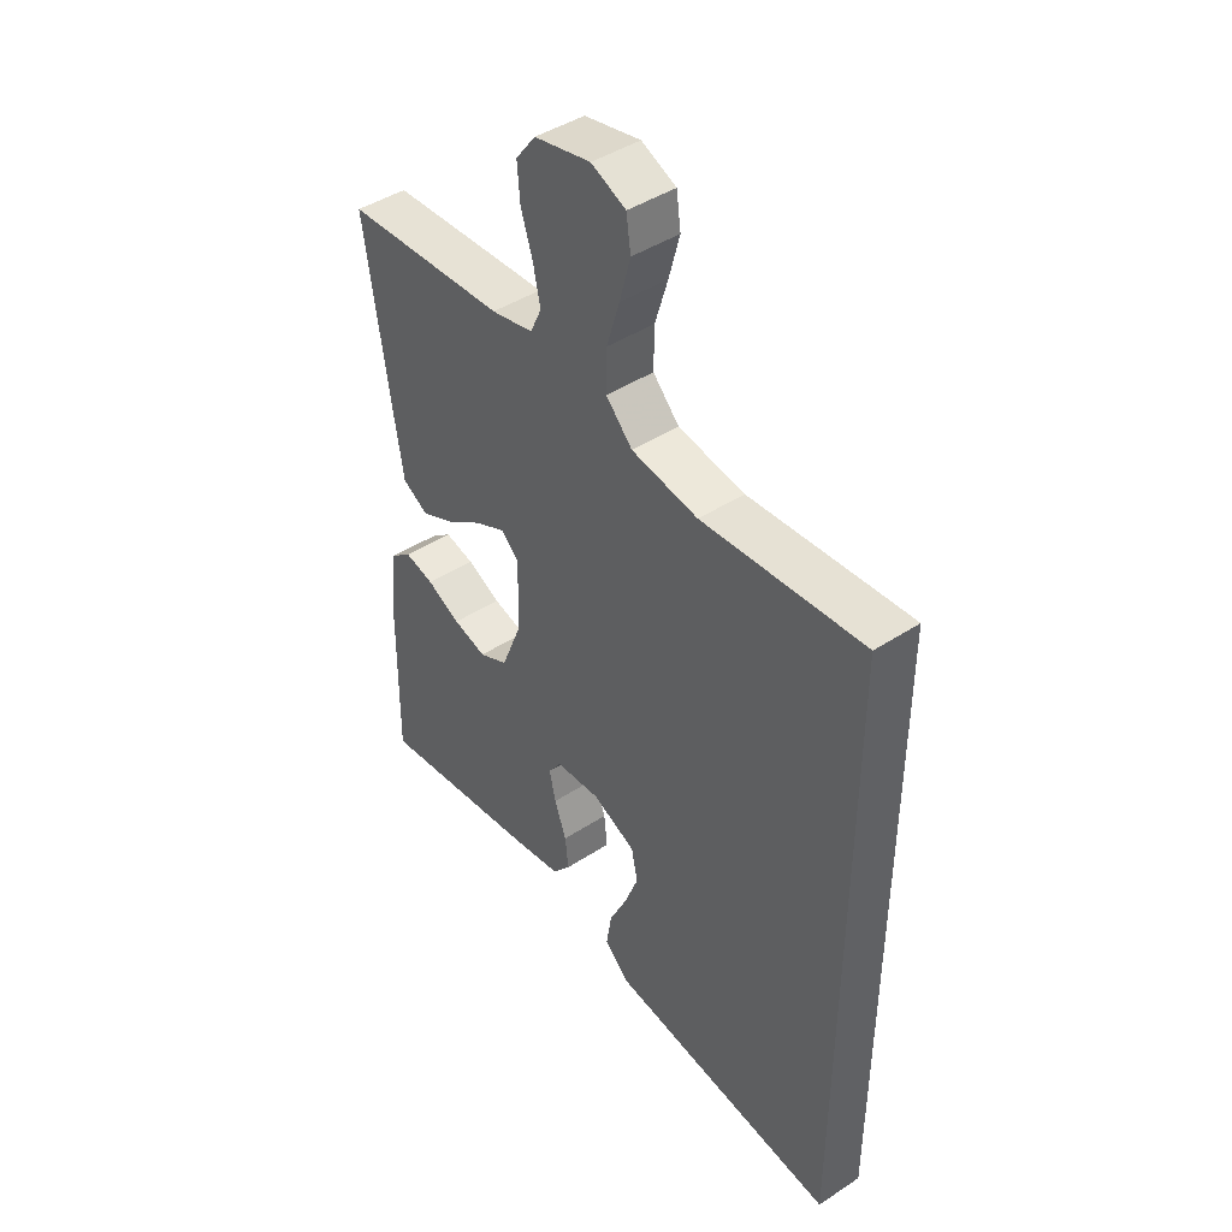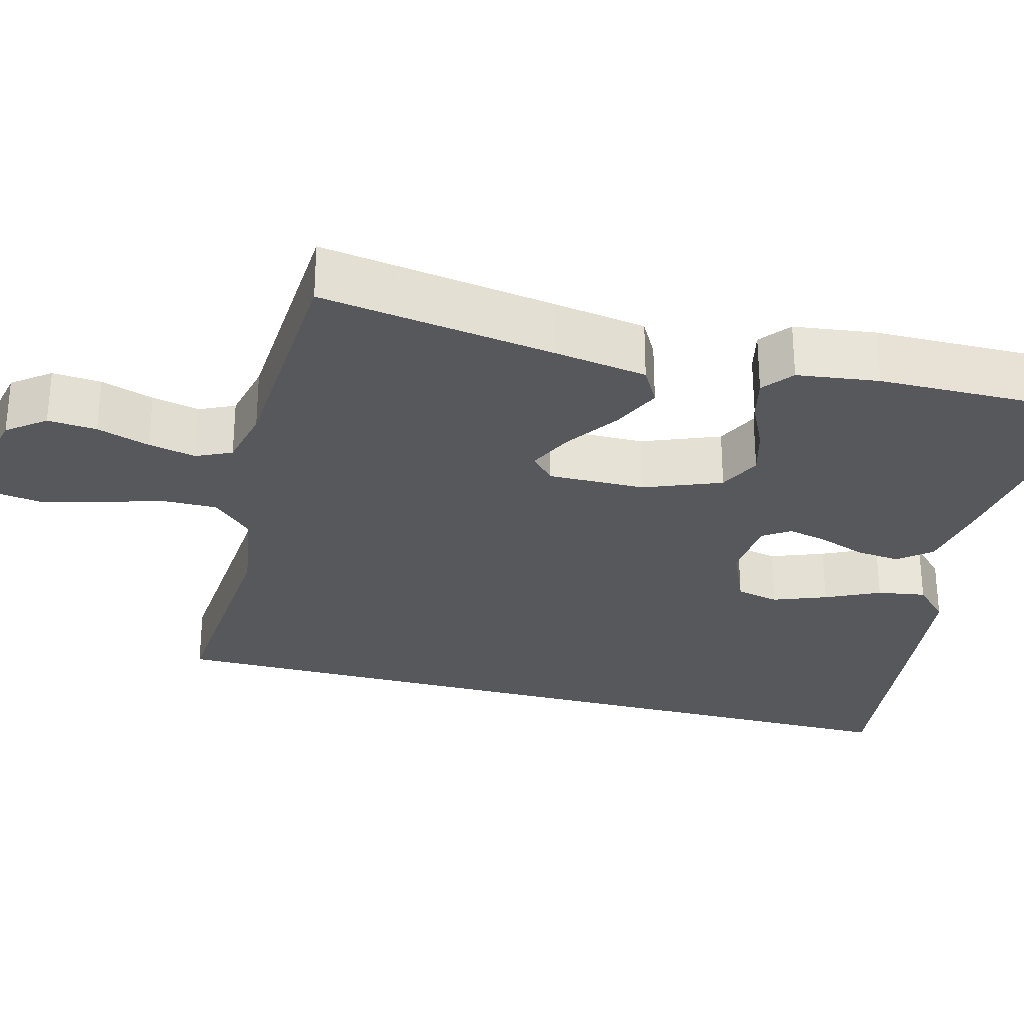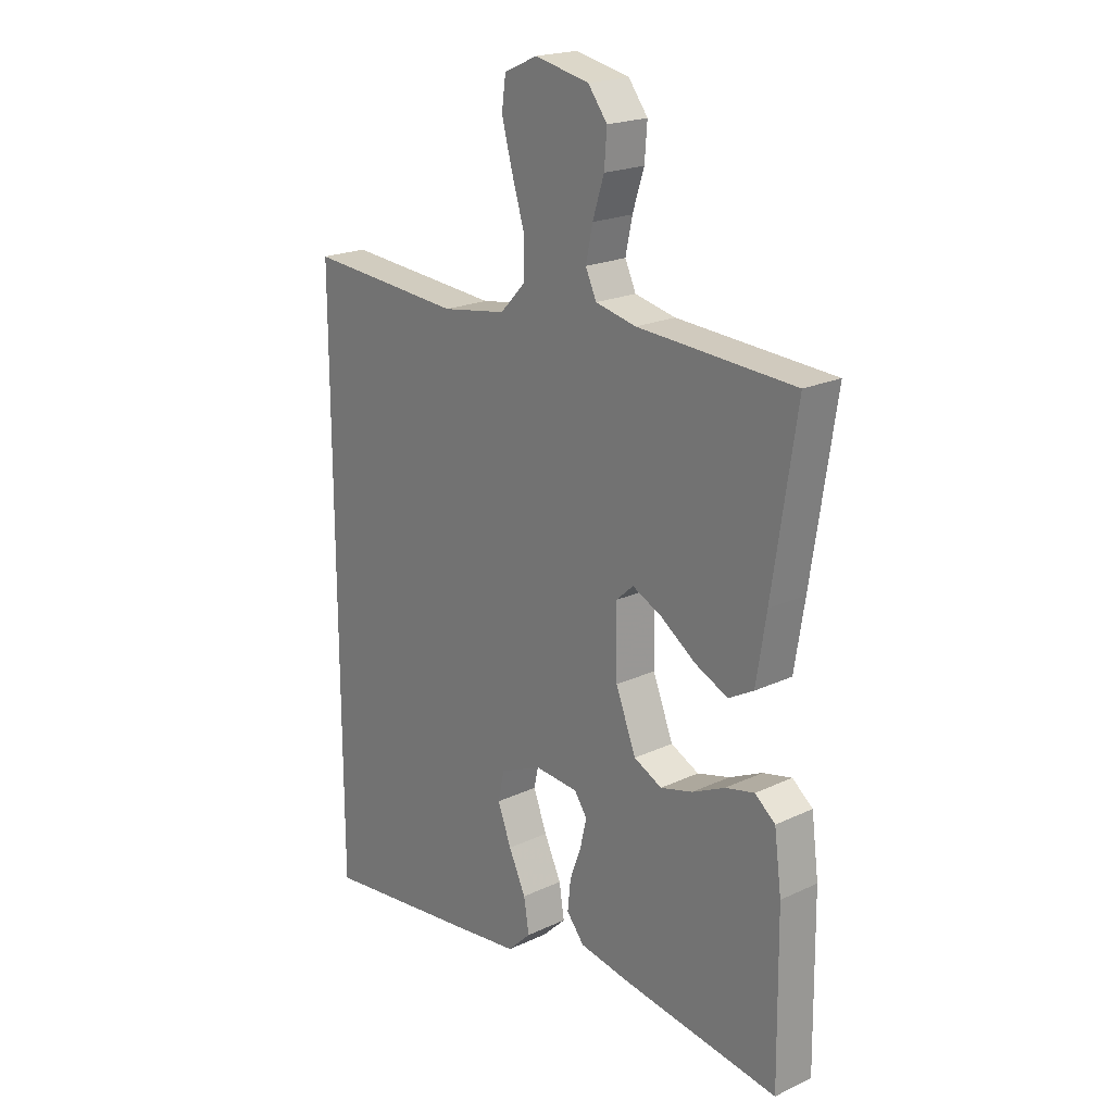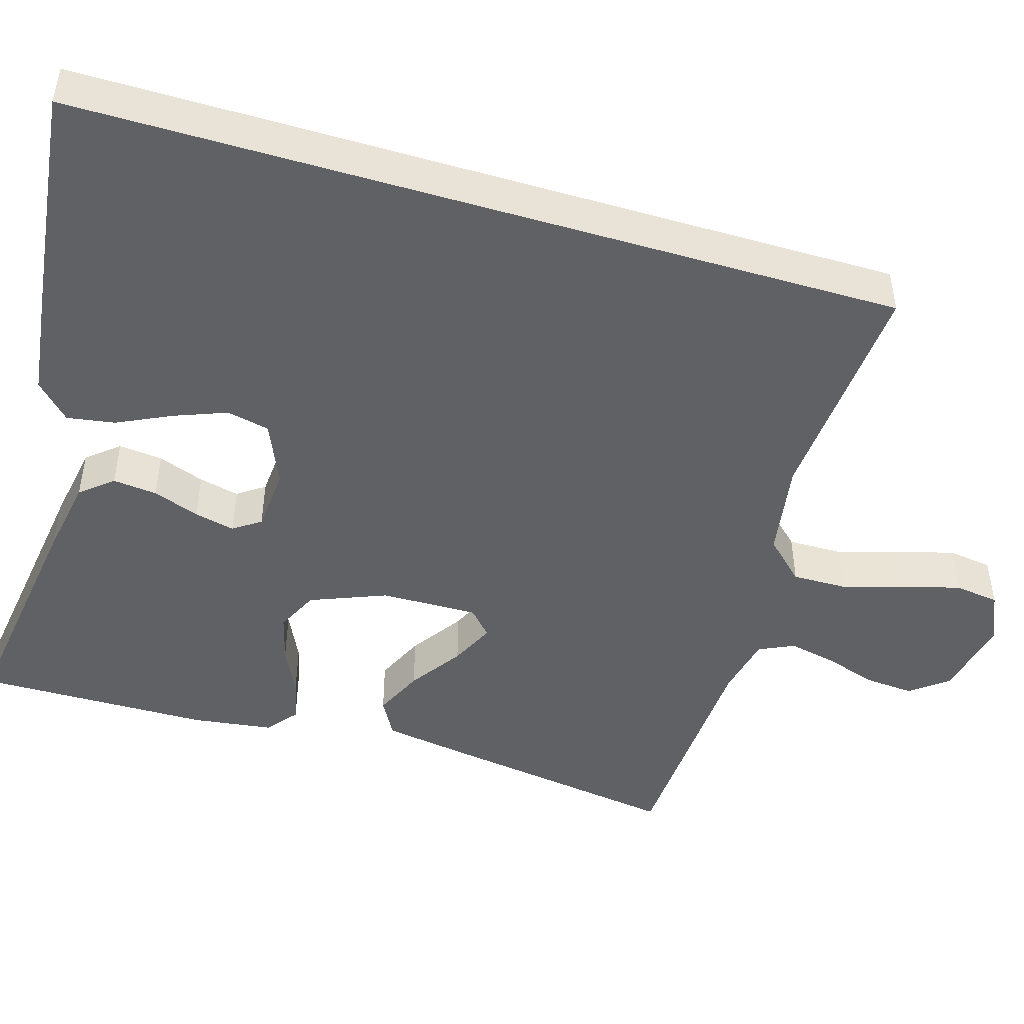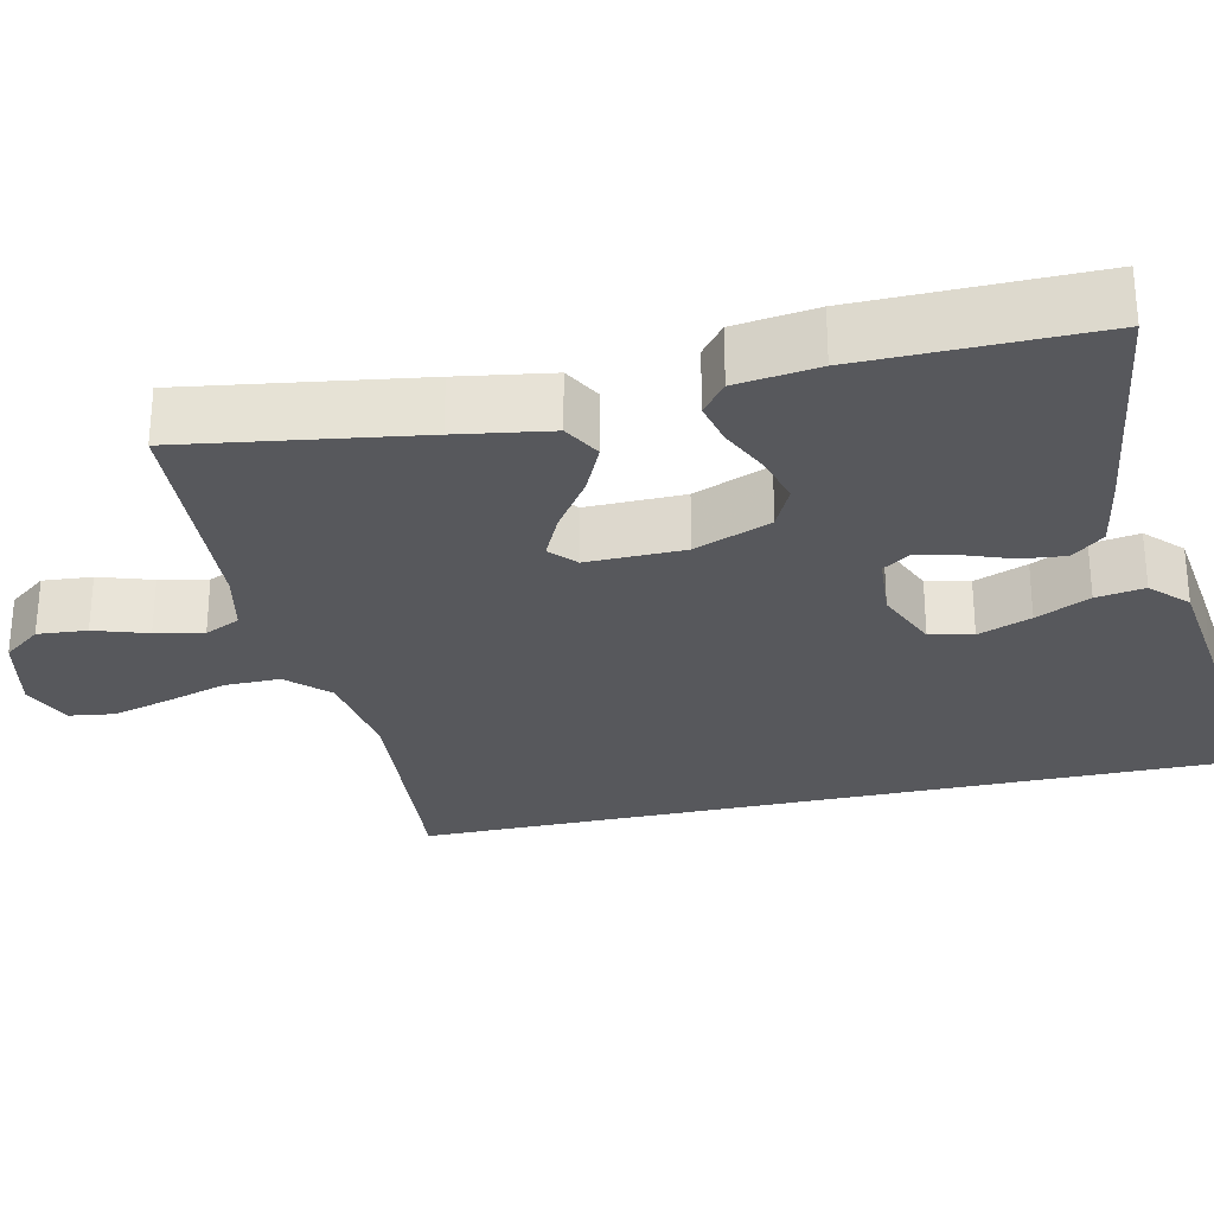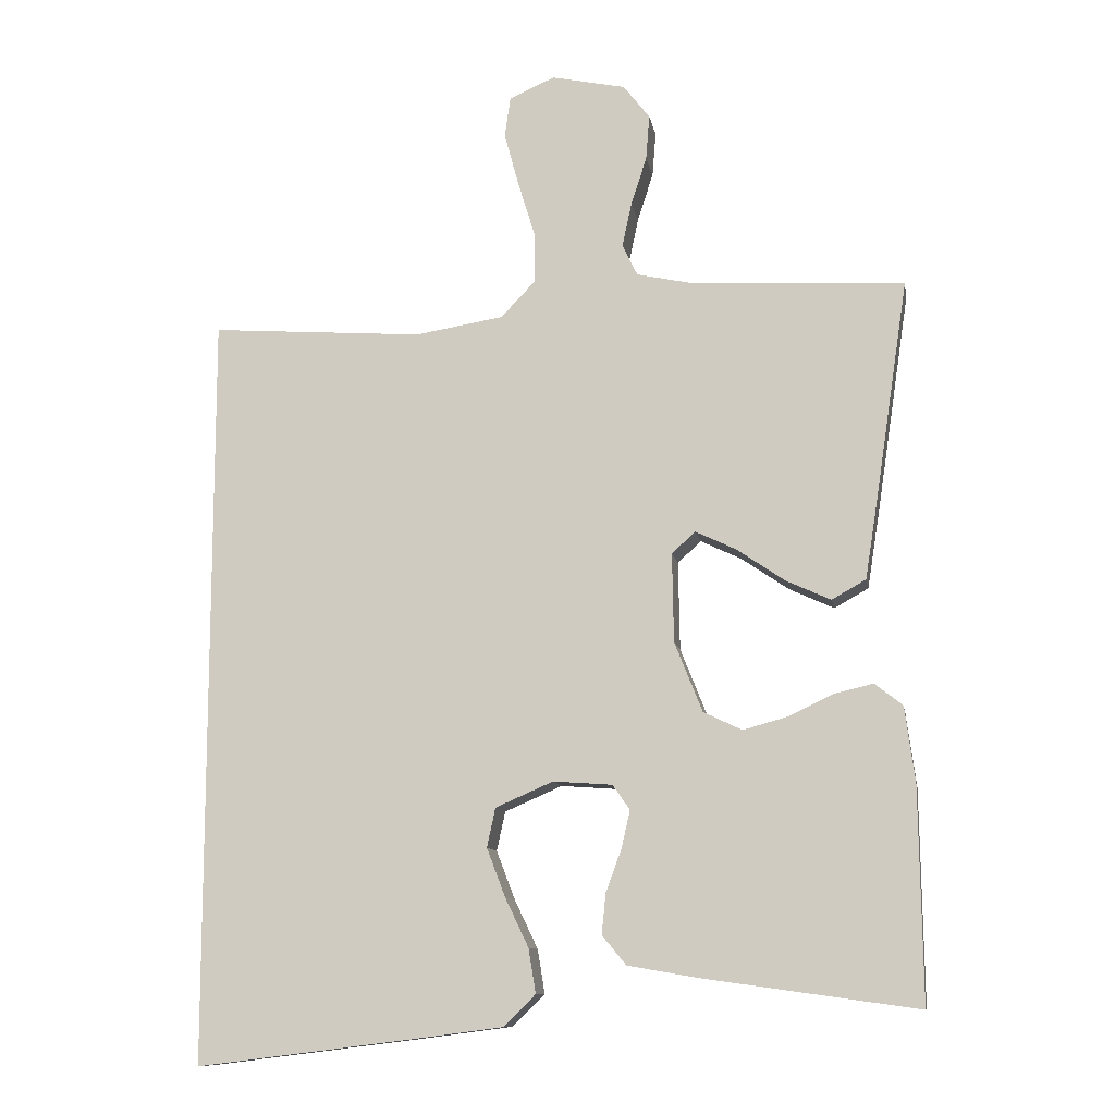
<metadata>
{"format":"obj","ext":"obj","renderer":"f3d","projection":"perspective","resolution":1024,"background":"white","views":[{"elev":43.9,"azim":-127.5,"up":"+Z"},{"elev":-28.8,"azim":75.1,"up":"+Y"},{"elev":20.6,"azim":49.7,"up":"+Z"},{"elev":-47.3,"azim":-106.7,"up":"+Y"},{"elev":-28.6,"azim":102.5,"up":"+Y"},{"elev":-10.8,"azim":9.9,"up":"+Z"}]}
</metadata>
<code>
v -0.5 0.07 0.482
v -0.2 0.07 0.46
v -0.076 0.07 0.48
v -0.027 0.07 0.531
v -0.028 0.07 0.603
v -0.052 0.07 0.681
v -0.072 0.07 0.755
v -0.064 0.07 0.812
v 0 0.07 0.84
v 0.104 0.07 0.818
v 0.141 0.07 0.77
v 0.136 0.07 0.707
v 0.114 0.07 0.639
v 0.101 0.07 0.578
v 0.122 0.07 0.533
v 0.2 0.07 0.516
v 0.5 0.07 0.5
v 0.455 0.07 0.2
v 0.436 0.07 0.08
v 0.388 0.07 0.053
v 0.325 0.07 0.082
v 0.258 0.07 0.128
v 0.201 0.07 0.155
v 0.168 0.07 0.125
v 0.17 0.07 0
v 0.209 0.07 -0.098
v 0.263 0.07 -0.124
v 0.325 0.07 -0.107
v 0.388 0.07 -0.077
v 0.443 0.07 -0.064
v 0.482 0.07 -0.095
v 0.496 0.07 -0.2
v 0.5 0.07 -0.5
v 0.2 0.07 -0.458
v 0.101 0.07 -0.441
v 0.067 0.07 -0.4
v 0.073 0.07 -0.343
v 0.095 0.07 -0.283
v 0.107 0.07 -0.231
v 0.083 0.07 -0.196
v 0 0.07 -0.19
v -0.081 0.07 -0.225
v -0.093 0.07 -0.28
v -0.067 0.07 -0.348
v -0.034 0.07 -0.417
v -0.024 0.07 -0.479
v -0.069 0.07 -0.523
v -0.2 0.07 -0.54
v -0.5 0.07 -0.577
v -0.5 0 0.482
v -0.2 0 0.46
v -0.076 0 0.48
v -0.027 0 0.531
v -0.028 0 0.603
v -0.052 0 0.681
v -0.072 0 0.755
v -0.064 0 0.812
v 0 0 0.84
v 0.104 0 0.818
v 0.141 0 0.77
v 0.136 0 0.707
v 0.114 0 0.639
v 0.101 0 0.578
v 0.122 0 0.533
v 0.2 0 0.516
v 0.5 0 0.5
v 0.455 0 0.2
v 0.436 0 0.08
v 0.388 0 0.053
v 0.325 0 0.082
v 0.258 0 0.128
v 0.201 0 0.155
v 0.168 0 0.125
v 0.17 0 0
v 0.209 0 -0.098
v 0.263 0 -0.124
v 0.325 0 -0.107
v 0.388 0 -0.077
v 0.443 0 -0.064
v 0.482 0 -0.095
v 0.496 0 -0.2
v 0.5 0 -0.5
v 0.2 0 -0.458
v 0.101 0 -0.441
v 0.067 0 -0.4
v 0.073 0 -0.343
v 0.095 0 -0.283
v 0.107 0 -0.231
v 0.083 0 -0.196
v 0 0 -0.19
v -0.081 0 -0.225
v -0.093 0 -0.28
v -0.067 0 -0.348
v -0.034 0 -0.417
v -0.024 0 -0.479
v -0.069 0 -0.523
v -0.2 0 -0.54
v -0.5 0 -0.577
f 48 49 1
f 47 48 1
f 46 47 1
f 45 46 1
f 44 45 1
f 43 44 1
f 42 43 1 2
f 41 42 2 3
f 40 41 3 4
f 39 40 4 5
f 36 37 38
f 35 36 38
f 34 35 38
f 33 34 38
f 32 33 38
f 31 32 38
f 30 31 38
f 29 30 38
f 28 29 38
f 27 28 38 39
f 26 27 39
f 25 26 39
f 24 25 39 5
f 20 21 22
f 19 20 22
f 18 19 22
f 17 18 22
f 16 17 22
f 15 16 22 23
f 6 7 8
f 5 6 8
f 24 5 8
f 23 24 8
f 15 23 8
f 14 15 8
f 11 12 13
f 11 13 14
f 10 11 14
f 9 10 14
f 8 9 14
f 50 98 97
f 50 97 96
f 50 96 95
f 50 95 94
f 50 94 93
f 50 93 92
f 51 50 92 91
f 52 51 91 90
f 53 52 90 89
f 54 53 89 88
f 87 86 85
f 87 85 84
f 87 84 83
f 87 83 82
f 87 82 81
f 87 81 80
f 87 80 79
f 87 79 78
f 87 78 77
f 88 87 77 76
f 88 76 75
f 88 75 74
f 54 88 74 73
f 71 70 69
f 71 69 68
f 71 68 67
f 71 67 66
f 71 66 65
f 72 71 65 64
f 57 56 55
f 57 55 54
f 57 54 73
f 57 73 72
f 57 72 64
f 57 64 63
f 62 61 60
f 63 62 60
f 63 60 59
f 63 59 58
f 63 58 57
f 1 50 51 2
f 2 51 52 3
f 3 52 53 4
f 4 53 54 5
f 5 54 55 6
f 6 55 56 7
f 7 56 57 8
f 8 57 58 9
f 9 58 59 10
f 10 59 60 11
f 11 60 61 12
f 12 61 62 13
f 13 62 63 14
f 14 63 64 15
f 15 64 65 16
f 16 65 66 17
f 17 66 67 18
f 18 67 68 19
f 19 68 69 20
f 20 69 70 21
f 21 70 71 22
f 22 71 72 23
f 23 72 73 24
f 24 73 74 25
f 25 74 75 26
f 26 75 76 27
f 27 76 77 28
f 28 77 78 29
f 29 78 79 30
f 30 79 80 31
f 31 80 81 32
f 32 81 82 33
f 33 82 83 34
f 34 83 84 35
f 35 84 85 36
f 36 85 86 37
f 37 86 87 38
f 38 87 88 39
f 39 88 89 40
f 40 89 90 41
f 41 90 91 42
f 42 91 92 43
f 43 92 93 44
f 44 93 94 45
f 45 94 95 46
f 46 95 96 47
f 47 96 97 48
f 48 97 98 49
f 49 98 50 1

</code>
